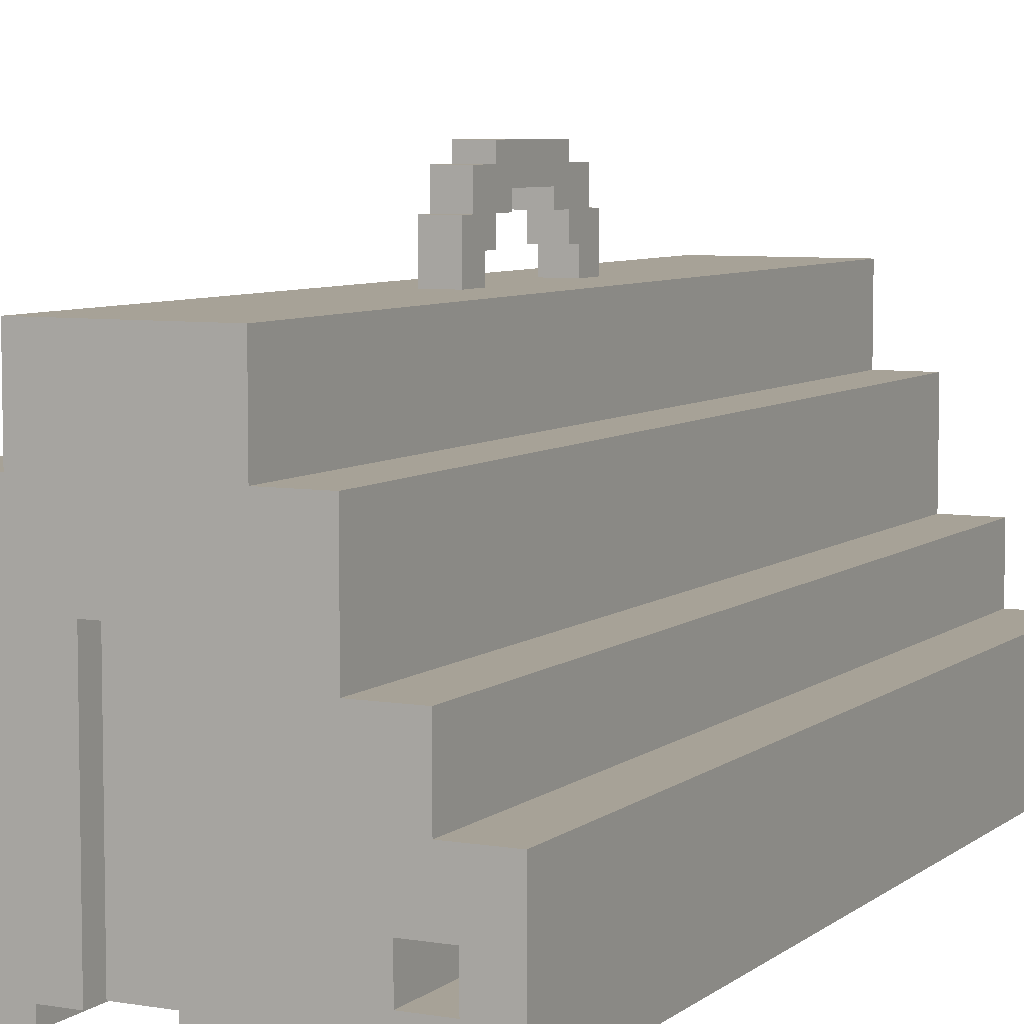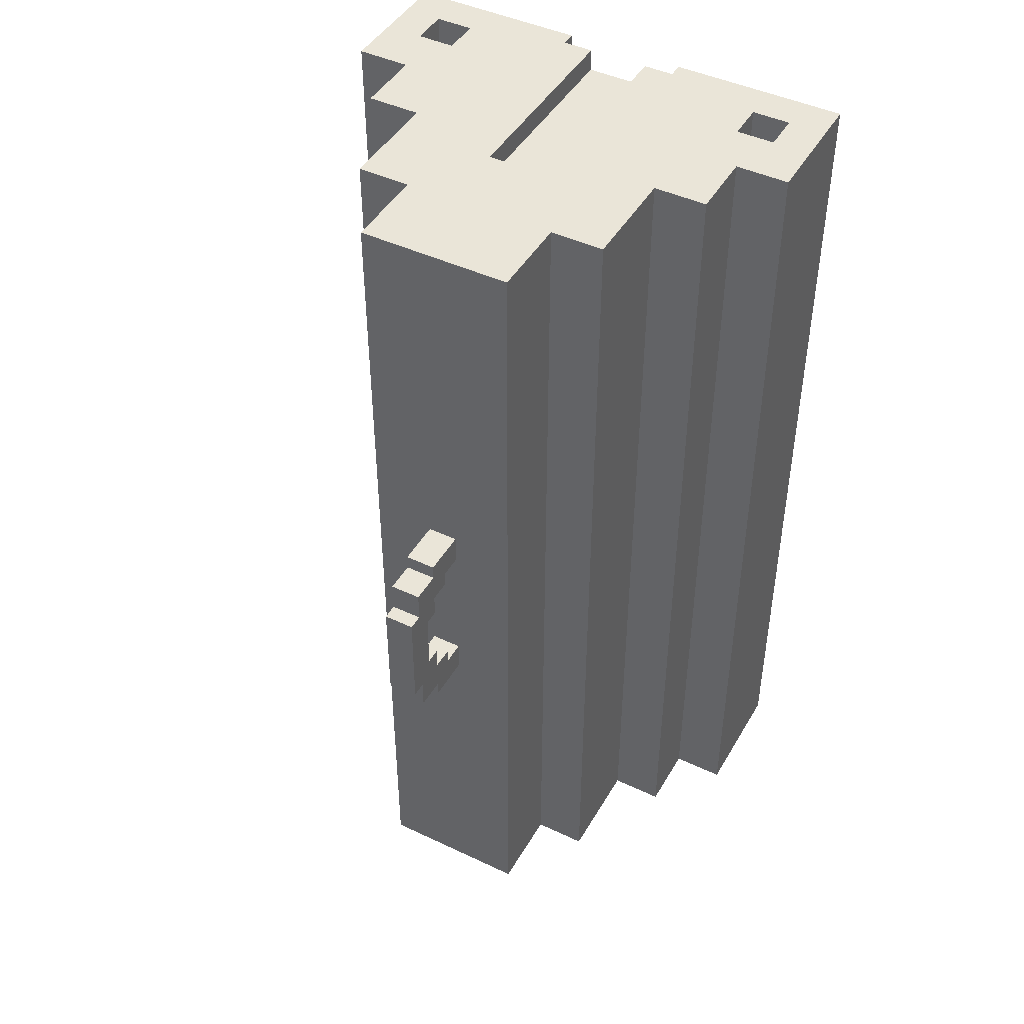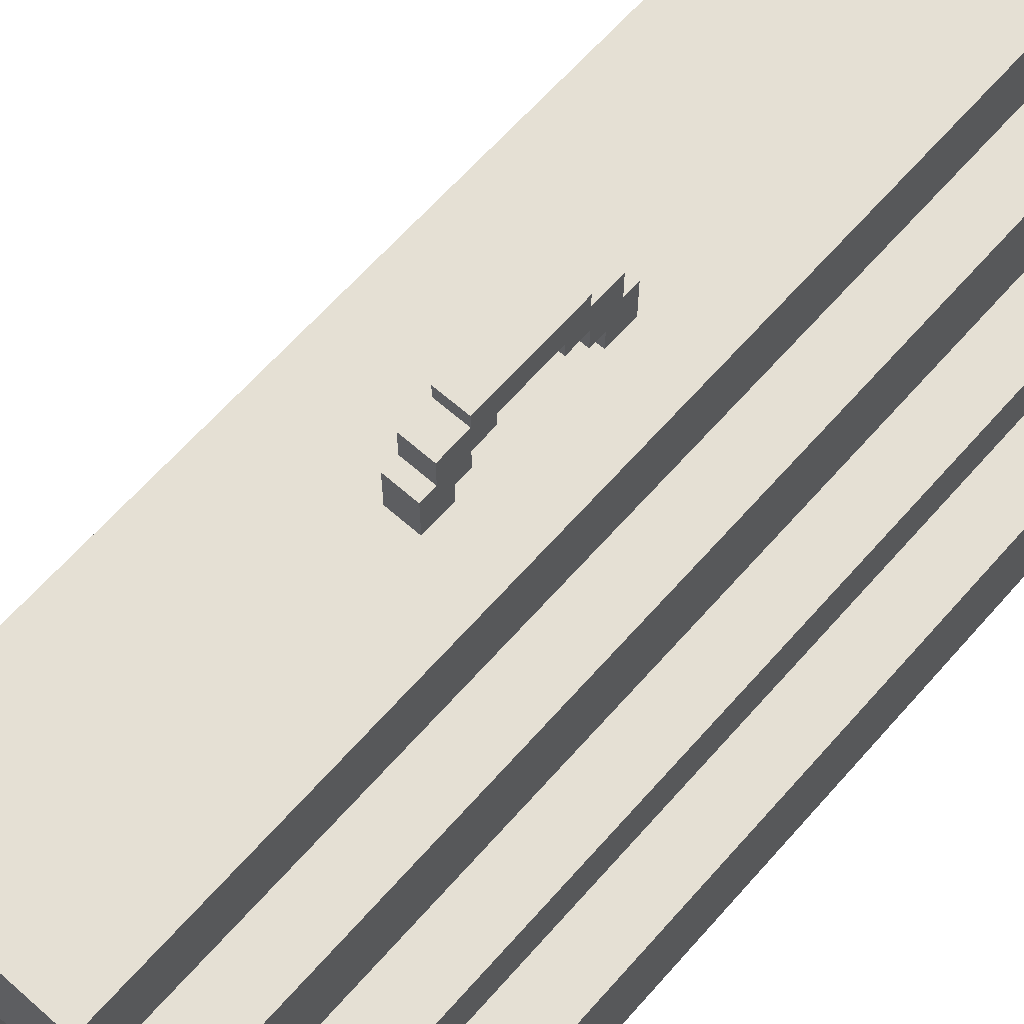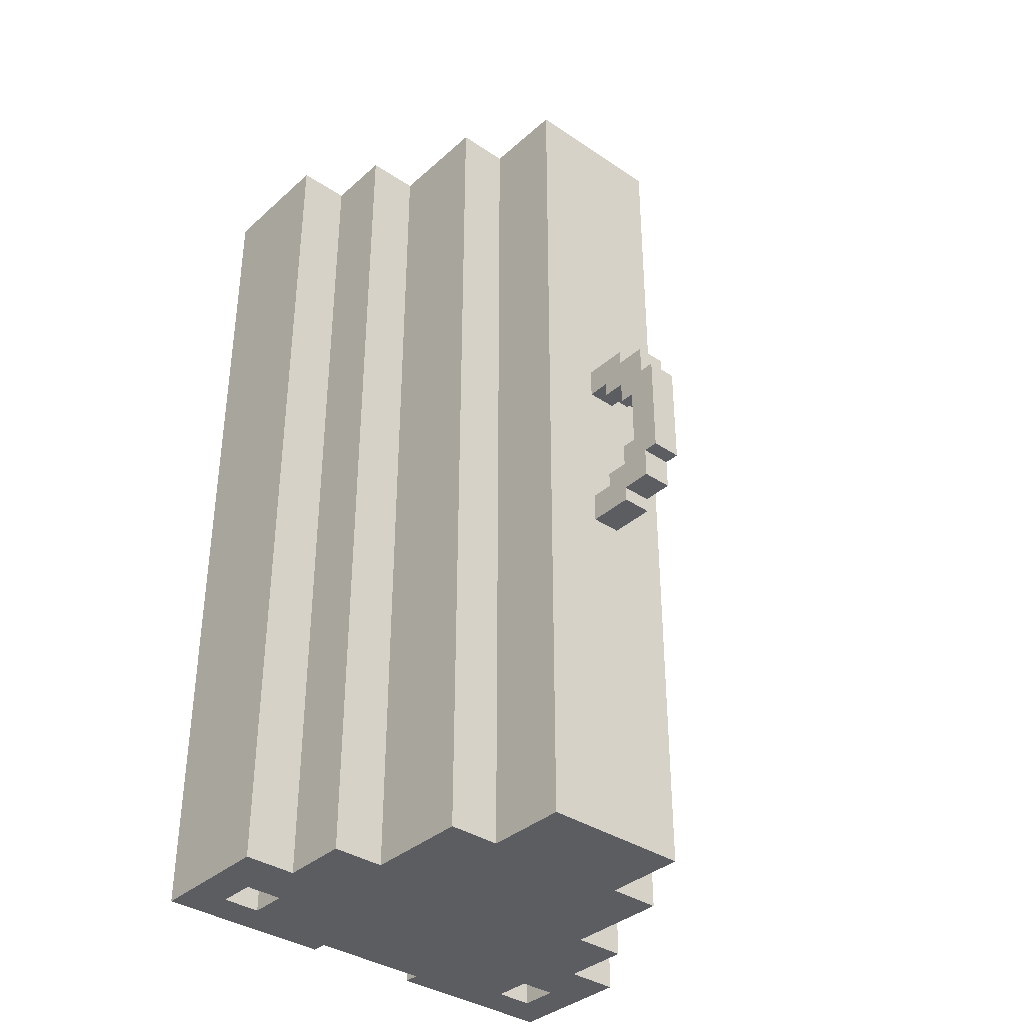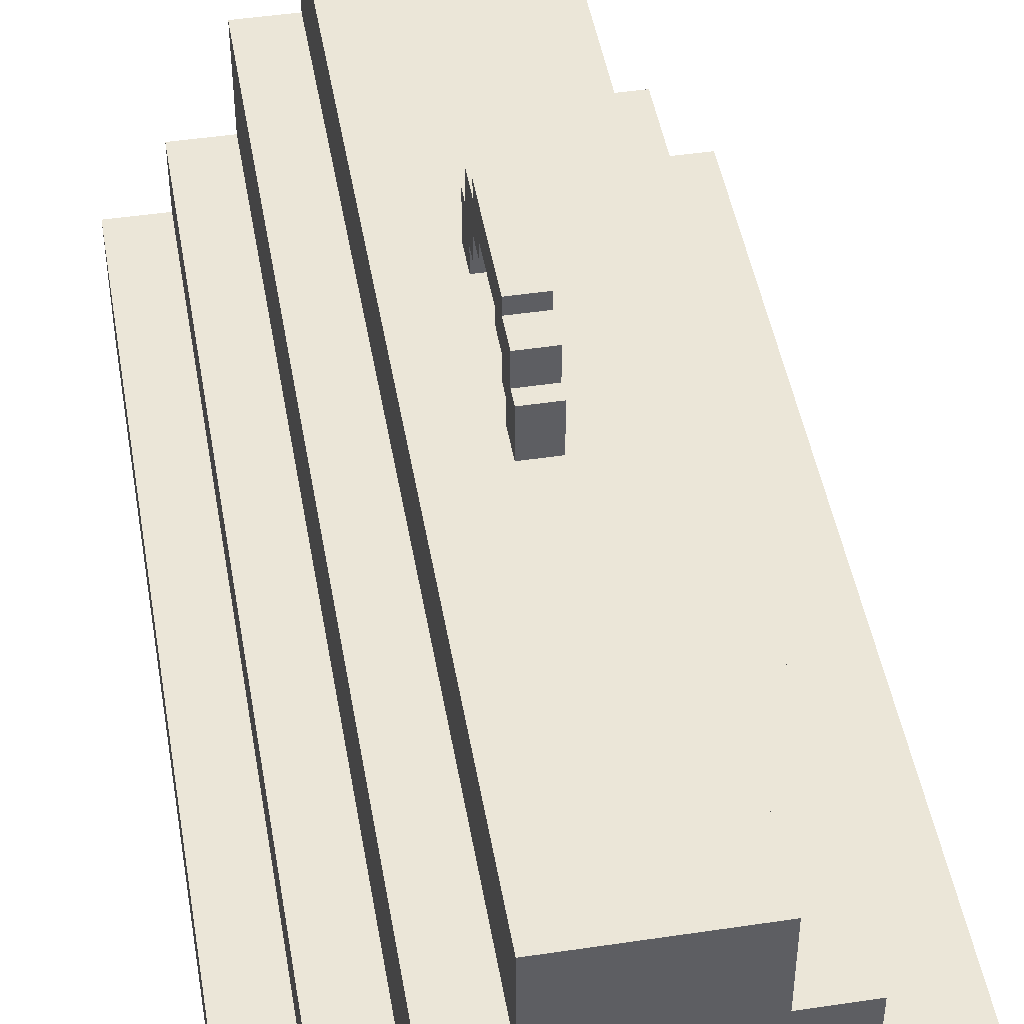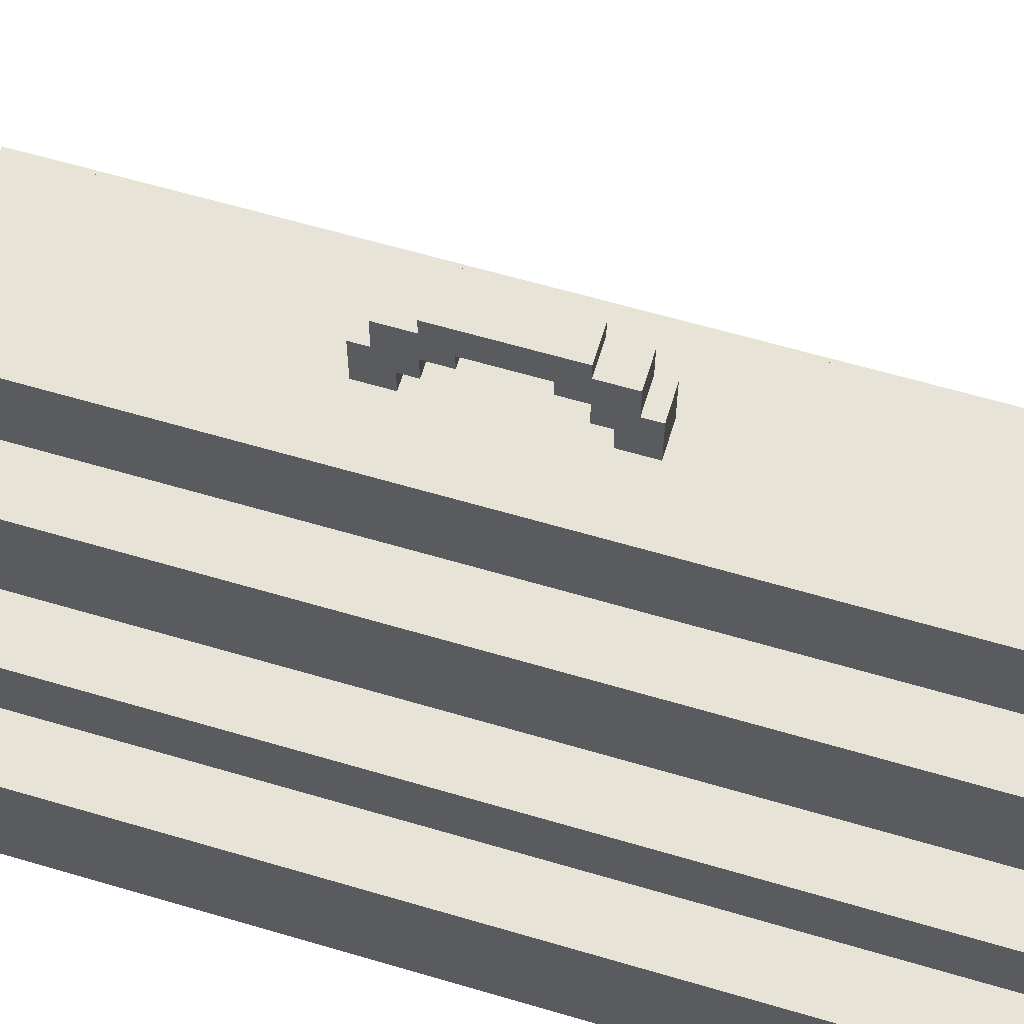
<metadata>
{"format":"obj","ext":"obj","renderer":"f3d","projection":"perspective","resolution":1024,"background":"white","views":[{"elev":6.6,"azim":26.5,"up":"+Y"},{"elev":45.2,"azim":-151.3,"up":"+Z"},{"elev":65.2,"azim":41.5,"up":"+Y"},{"elev":-36.3,"azim":138.9,"up":"+Z"},{"elev":46.3,"azim":-9.7,"up":"+Y"},{"elev":62.3,"azim":-73.3,"up":"+Y"}]}
</metadata>
<code>
o
v -46.8 0.1 -5.7
v -46.8 0.1 -17.7
v -46.8 1.8 -5.7
v -46.8 1.8 -17.7
v -46.1 1.8 -5.7
v -46.1 1.8 -17.7
v -46.1 2.7 -5.7
v -46.1 2.7 -17.7
v -45.8 0.6 -5.7
v -45.8 0.6 -17.7
v -45.8 1.1 -5.7
v -45.8 1.1 -17.7
v -45.4 2.7 -5.7
v -45.4 2.7 -17.7
v -45.4 4.1 -5.7
v -45.4 4.1 -17.7
v -44.7 4.1 -5.7
v -44.7 4.1 -17.7
v -44.7 5.2 -5.7
v -44.7 5.2 -17.7
v -43.9 5.2 -10.4
v -43.9 5.2 -10.8
v -43.9 5.2 -12.6
v -43.9 5.2 -13
v -43.9 5.5 -10.8
v -43.9 5.5 -11
v -43.9 5.5 -12.4
v -43.9 5.5 -12.6
v -43.9 5.8 -10.4
v -43.9 5.8 -10.6
v -43.9 5.8 -11
v -43.9 5.8 -11.3
v -43.9 5.8 -12.1
v -43.9 5.8 -12.4
v -43.9 5.8 -12.8
v -43.9 5.8 -13
v -43.9 6 -11.3
v -43.9 6 -12.1
v -43.9 6.2 -10.6
v -43.9 6.2 -11
v -43.9 6.2 -12.4
v -43.9 6.2 -12.8
v -43.9 6.4 -11
v -43.9 6.4 -12.4
v -43.3 0.3 -5.7
v -43.3 0.3 -6
v -43.3 3.1 -5.7
v -43.3 3.1 -6
v -42.9 0.1 -5.7
v -42.9 0.1 -17.7
v -42.9 0.3 -5.7
v -42.9 0.3 -17.7
v -41.1 0.6 -5.7
v -41.1 0.6 -17.7
v -41.1 1.1 -5.7
v -41.1 1.1 -17.7
v -46.3 0.6 -5.7
v -46.3 0.6 -17.7
v -46.3 1.1 -5.7
v -46.3 1.1 -17.7
v -44.5 0.1 -5.7
v -44.5 0.1 -17.7
v -44.5 0.3 -5.7
v -44.5 0.3 -17.7
v -44.1 0.3 -5.7
v -44.1 0.3 -6
v -44.1 3.1 -5.7
v -44.1 3.1 -6
v -43.5 5.2 -10.4
v -43.5 5.2 -10.8
v -43.5 5.2 -12.6
v -43.5 5.2 -13
v -43.5 5.5 -10.8
v -43.5 5.5 -11
v -43.5 5.5 -12.4
v -43.5 5.5 -12.6
v -43.5 5.8 -10.4
v -43.5 5.8 -10.6
v -43.5 5.8 -11
v -43.5 5.8 -11.3
v -43.5 5.8 -12.1
v -43.5 5.8 -12.4
v -43.5 5.8 -12.8
v -43.5 5.8 -13
v -43.5 6 -11.3
v -43.5 6 -12.1
v -43.5 6.2 -10.6
v -43.5 6.2 -11
v -43.5 6.2 -12.4
v -43.5 6.2 -12.8
v -43.5 6.4 -11
v -43.5 6.4 -12.4
v -42.7 4.1 -5.7
v -42.7 4.1 -17.7
v -42.7 5.2 -5.7
v -42.7 5.2 -17.7
v -42 2.7 -5.7
v -42 2.7 -17.7
v -42 4.1 -5.7
v -42 4.1 -17.7
v -41.6 0.6 -5.7
v -41.6 0.6 -17.7
v -41.6 1.1 -5.7
v -41.6 1.1 -17.7
v -41.3 1.8 -5.7
v -41.3 1.8 -17.7
v -41.3 2.7 -5.7
v -41.3 2.7 -17.7
v -40.6 0.1 -5.7
v -40.6 0.1 -17.7
v -40.6 1.8 -5.7
v -40.6 1.8 -17.7
v -46.8 0.1 -5.7
v -46.8 1.8 -5.7
v -46.3 0.6 -5.7
v -46.3 1.1 -5.7
v -46.1 1.8 -5.7
v -46.1 2.7 -5.7
v -45.8 0.6 -5.7
v -45.8 1.1 -5.7
v -45.4 2.7 -5.7
v -45.4 4.1 -5.7
v -44.7 4.1 -5.7
v -44.7 5.2 -5.7
v -44.5 0.1 -5.7
v -44.5 0.3 -5.7
v -44.1 0.3 -5.7
v -44.1 3.1 -5.7
v -43.3 0.3 -5.7
v -43.3 3.1 -5.7
v -42.9 0.1 -5.7
v -42.9 0.3 -5.7
v -42.7 4.1 -5.7
v -42.7 5.2 -5.7
v -42 2.7 -5.7
v -42 4.1 -5.7
v -41.6 0.6 -5.7
v -41.6 1.1 -5.7
v -41.3 1.8 -5.7
v -41.3 2.7 -5.7
v -41.1 0.6 -5.7
v -41.1 1.1 -5.7
v -40.6 0.1 -5.7
v -40.6 1.8 -5.7
v -44.1 0.3 -6
v -44.1 3.1 -6
v -43.3 0.3 -6
v -43.3 3.1 -6
v -43.9 5.2 -10.4
v -43.9 5.8 -10.4
v -43.5 5.2 -10.4
v -43.5 5.8 -10.4
v -43.9 5.8 -10.6
v -43.9 6.2 -10.6
v -43.5 5.8 -10.6
v -43.5 6.2 -10.6
v -43.9 6.2 -11
v -43.9 6.4 -11
v -43.5 6.2 -11
v -43.5 6.4 -11
v -43.9 5.8 -12.1
v -43.9 6 -12.1
v -43.5 5.8 -12.1
v -43.5 6 -12.1
v -43.9 5.5 -12.4
v -43.9 5.8 -12.4
v -43.5 5.5 -12.4
v -43.5 5.8 -12.4
v -43.9 5.2 -12.6
v -43.9 5.5 -12.6
v -43.5 5.2 -12.6
v -43.5 5.5 -12.6
v -43.9 5.2 -10.8
v -43.9 5.5 -10.8
v -43.5 5.2 -10.8
v -43.5 5.5 -10.8
v -43.9 5.5 -11
v -43.9 5.8 -11
v -43.5 5.5 -11
v -43.5 5.8 -11
v -43.9 5.8 -11.3
v -43.9 6 -11.3
v -43.5 5.8 -11.3
v -43.5 6 -11.3
v -43.9 6.2 -12.4
v -43.9 6.4 -12.4
v -43.5 6.2 -12.4
v -43.5 6.4 -12.4
v -43.9 5.8 -12.8
v -43.9 6.2 -12.8
v -43.5 5.8 -12.8
v -43.5 6.2 -12.8
v -43.9 5.2 -13
v -43.9 5.8 -13
v -43.5 5.2 -13
v -43.5 5.8 -13
v -46.8 0.1 -17.7
v -46.8 1.8 -17.7
v -46.3 0.6 -17.7
v -46.3 1.1 -17.7
v -46.1 1.8 -17.7
v -46.1 2.7 -17.7
v -45.8 0.6 -17.7
v -45.8 1.1 -17.7
v -45.4 2.7 -17.7
v -45.4 4.1 -17.7
v -44.7 4.1 -17.7
v -44.7 5.2 -17.7
v -44.5 0.1 -17.7
v -44.5 0.3 -17.7
v -42.9 0.1 -17.7
v -42.9 0.3 -17.7
v -42.7 4.1 -17.7
v -42.7 5.2 -17.7
v -42 2.7 -17.7
v -42 4.1 -17.7
v -41.6 0.6 -17.7
v -41.6 1.1 -17.7
v -41.3 1.8 -17.7
v -41.3 2.7 -17.7
v -41.1 0.6 -17.7
v -41.1 1.1 -17.7
v -40.6 0.1 -17.7
v -40.6 1.8 -17.7
v -46.8 0.1 -5.7
v -44.5 0.1 -5.7
v -42.9 0.1 -5.7
v -40.6 0.1 -5.7
v -46.8 0.1 -17.7
v -44.5 0.1 -17.7
v -42.9 0.1 -17.7
v -40.6 0.1 -17.7
v -44.5 0.3 -5.7
v -44.1 0.3 -5.7
v -43.3 0.3 -5.7
v -42.9 0.3 -5.7
v -44.1 0.3 -6
v -43.3 0.3 -6
v -44.5 0.3 -17.7
v -42.9 0.3 -17.7
v -46.3 1.1 -5.7
v -45.8 1.1 -5.7
v -41.6 1.1 -5.7
v -41.1 1.1 -5.7
v -46.3 1.1 -17.7
v -45.8 1.1 -17.7
v -41.6 1.1 -17.7
v -41.1 1.1 -17.7
v -44.1 3.1 -5.7
v -43.3 3.1 -5.7
v -44.1 3.1 -6
v -43.3 3.1 -6
v -43.9 5.5 -10.8
v -43.5 5.5 -10.8
v -43.9 5.5 -11
v -43.5 5.5 -11
v -43.9 5.5 -12.4
v -43.5 5.5 -12.4
v -43.9 5.5 -12.6
v -43.5 5.5 -12.6
v -43.9 5.8 -11
v -43.5 5.8 -11
v -43.9 5.8 -11.3
v -43.5 5.8 -11.3
v -43.9 5.8 -12.1
v -43.5 5.8 -12.1
v -43.9 5.8 -12.4
v -43.5 5.8 -12.4
v -43.9 6 -11.3
v -43.5 6 -11.3
v -43.9 6 -12.1
v -43.5 6 -12.1
v -46.3 0.6 -5.7
v -45.8 0.6 -5.7
v -41.6 0.6 -5.7
v -41.1 0.6 -5.7
v -46.3 0.6 -17.7
v -45.8 0.6 -17.7
v -41.6 0.6 -17.7
v -41.1 0.6 -17.7
v -46.8 1.8 -5.7
v -46.1 1.8 -5.7
v -41.3 1.8 -5.7
v -40.6 1.8 -5.7
v -46.8 1.8 -17.7
v -46.1 1.8 -17.7
v -41.3 1.8 -17.7
v -40.6 1.8 -17.7
v -46.1 2.7 -5.7
v -45.4 2.7 -5.7
v -42 2.7 -5.7
v -41.3 2.7 -5.7
v -46.1 2.7 -17.7
v -45.4 2.7 -17.7
v -42 2.7 -17.7
v -41.3 2.7 -17.7
v -45.4 4.1 -5.7
v -44.7 4.1 -5.7
v -42.7 4.1 -5.7
v -42 4.1 -5.7
v -45.4 4.1 -17.7
v -44.7 4.1 -17.7
v -42.7 4.1 -17.7
v -42 4.1 -17.7
v -44.7 5.2 -5.7
v -42.7 5.2 -5.7
v -43.9 5.2 -10.4
v -43.5 5.2 -10.4
v -43.9 5.2 -10.8
v -43.5 5.2 -10.8
v -43.9 5.2 -12.6
v -43.5 5.2 -12.6
v -43.9 5.2 -13
v -43.5 5.2 -13
v -44.7 5.2 -17.7
v -42.7 5.2 -17.7
v -43.9 5.8 -10.4
v -43.5 5.8 -10.4
v -43.9 5.8 -10.6
v -43.5 5.8 -10.6
v -43.9 5.8 -12.8
v -43.5 5.8 -12.8
v -43.9 5.8 -13
v -43.5 5.8 -13
v -43.9 6.2 -10.6
v -43.5 6.2 -10.6
v -43.9 6.2 -11
v -43.5 6.2 -11
v -43.9 6.2 -12.4
v -43.5 6.2 -12.4
v -43.9 6.2 -12.8
v -43.5 6.2 -12.8
v -43.9 6.4 -11
v -43.5 6.4 -11
v -43.9 6.4 -12.4
v -43.5 6.4 -12.4
f 3 2 1
f 4 2 3
f 7 6 5
f 8 6 7
f 11 10 9
f 12 10 11
f 15 14 13
f 16 14 15
f 19 18 17
f 20 18 19
f 25 22 21
f 28 24 23
f 29 26 25
f 29 25 21
f 30 26 29
f 31 26 30
f 34 28 27
f 35 24 28
f 35 28 34
f 36 24 35
f 37 32 31
f 37 31 30
f 38 34 33
f 38 35 34
f 39 37 30
f 39 38 37
f 40 38 39
f 41 35 38
f 41 38 40
f 42 35 41
f 43 41 40
f 44 41 43
f 47 46 45
f 48 46 47
f 51 50 49
f 52 50 51
f 55 54 53
f 56 54 55
f 57 58 59
f 59 58 60
f 61 62 63
f 63 62 64
f 65 66 67
f 67 66 68
f 69 70 73
f 71 72 76
f 73 74 77
f 69 73 77
f 77 74 78
f 78 74 79
f 75 76 82
f 76 72 83
f 82 76 83
f 83 72 84
f 79 80 85
f 78 79 85
f 81 82 86
f 82 83 86
f 78 85 87
f 85 86 87
f 87 86 88
f 86 83 89
f 88 86 89
f 89 83 90
f 88 89 91
f 91 89 92
f 93 94 95
f 95 94 96
f 97 98 99
f 99 98 100
f 101 102 103
f 103 102 104
f 105 106 107
f 107 106 108
f 109 110 111
f 111 110 112
f 115 114 113
f 116 114 115
f 117 114 116
f 119 115 113
f 120 118 117
f 120 117 116
f 121 118 120
f 121 120 119
f 123 122 121
f 125 119 113
f 125 124 123
f 125 123 121
f 125 121 119
f 126 124 125
f 127 124 126
f 128 124 127
f 130 124 128
f 132 130 129
f 133 124 130
f 133 132 131
f 133 130 132
f 134 124 133
f 135 133 131
f 136 133 135
f 137 135 131
f 138 135 137
f 139 135 138
f 140 135 139
f 141 137 131
f 142 139 138
f 143 141 131
f 143 142 141
f 144 139 142
f 144 142 143
f 147 146 145
f 148 146 147
f 151 150 149
f 152 150 151
f 155 154 153
f 156 154 155
f 159 158 157
f 160 158 159
f 163 162 161
f 164 162 163
f 167 166 165
f 168 166 167
f 171 170 169
f 172 170 171
f 173 174 175
f 175 174 176
f 177 178 179
f 179 178 180
f 181 182 183
f 183 182 184
f 185 186 187
f 187 186 188
f 189 190 191
f 191 190 192
f 193 194 195
f 195 194 196
f 197 198 199
f 199 198 200
f 200 198 201
f 197 199 203
f 201 202 204
f 200 201 204
f 204 202 205
f 203 204 205
f 205 206 207
f 197 203 209
f 207 208 209
f 205 207 209
f 203 205 209
f 209 208 210
f 210 208 212
f 212 208 213
f 211 212 213
f 213 208 214
f 211 213 215
f 215 213 216
f 211 215 217
f 217 215 218
f 218 215 219
f 219 215 220
f 211 217 221
f 218 219 222
f 211 221 223
f 221 222 223
f 222 219 224
f 223 222 224
f 229 226 225
f 230 226 229
f 231 228 227
f 232 228 231
f 237 234 233
f 238 236 235
f 239 237 233
f 239 238 237
f 240 236 238
f 240 238 239
f 245 242 241
f 246 242 245
f 247 244 243
f 248 244 247
f 251 250 249
f 252 250 251
f 255 254 253
f 256 254 255
f 259 258 257
f 260 258 259
f 263 262 261
f 264 262 263
f 267 266 265
f 268 266 267
f 271 270 269
f 272 270 271
f 273 274 277
f 277 274 278
f 275 276 279
f 279 276 280
f 281 282 285
f 285 282 286
f 283 284 287
f 287 284 288
f 289 290 293
f 293 290 294
f 291 292 295
f 295 292 296
f 297 298 301
f 301 298 302
f 299 300 303
f 303 300 304
f 305 306 307
f 307 306 308
f 305 307 309
f 308 306 310
f 305 309 311
f 309 310 311
f 310 306 312
f 311 310 312
f 305 311 313
f 312 306 314
f 305 313 315
f 313 314 315
f 314 306 316
f 315 314 316
f 317 318 319
f 319 318 320
f 321 322 323
f 323 322 324
f 325 326 327
f 327 326 328
f 329 330 331
f 331 330 332
f 333 334 335
f 335 334 336

</code>
